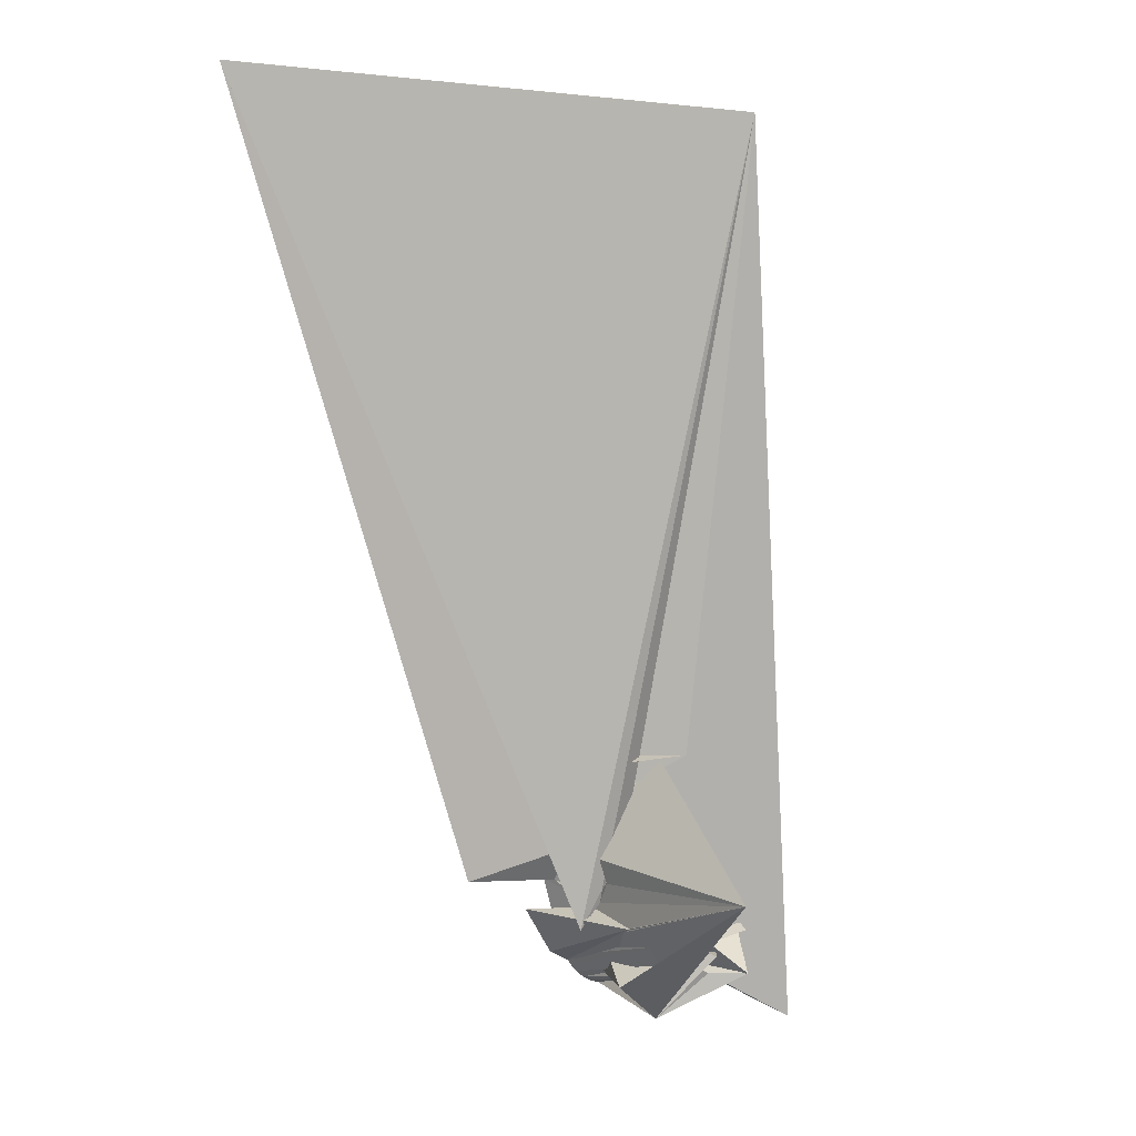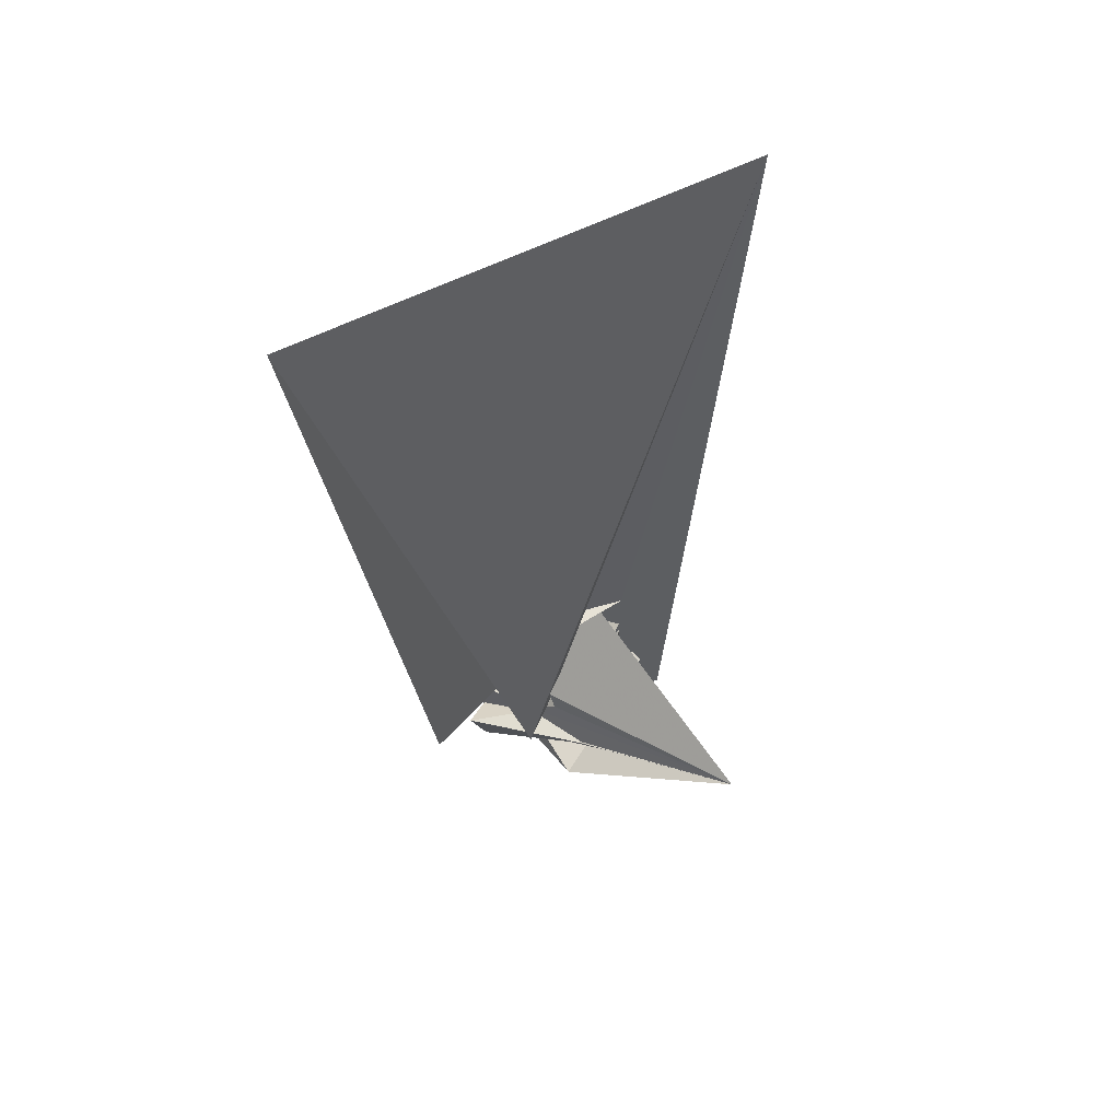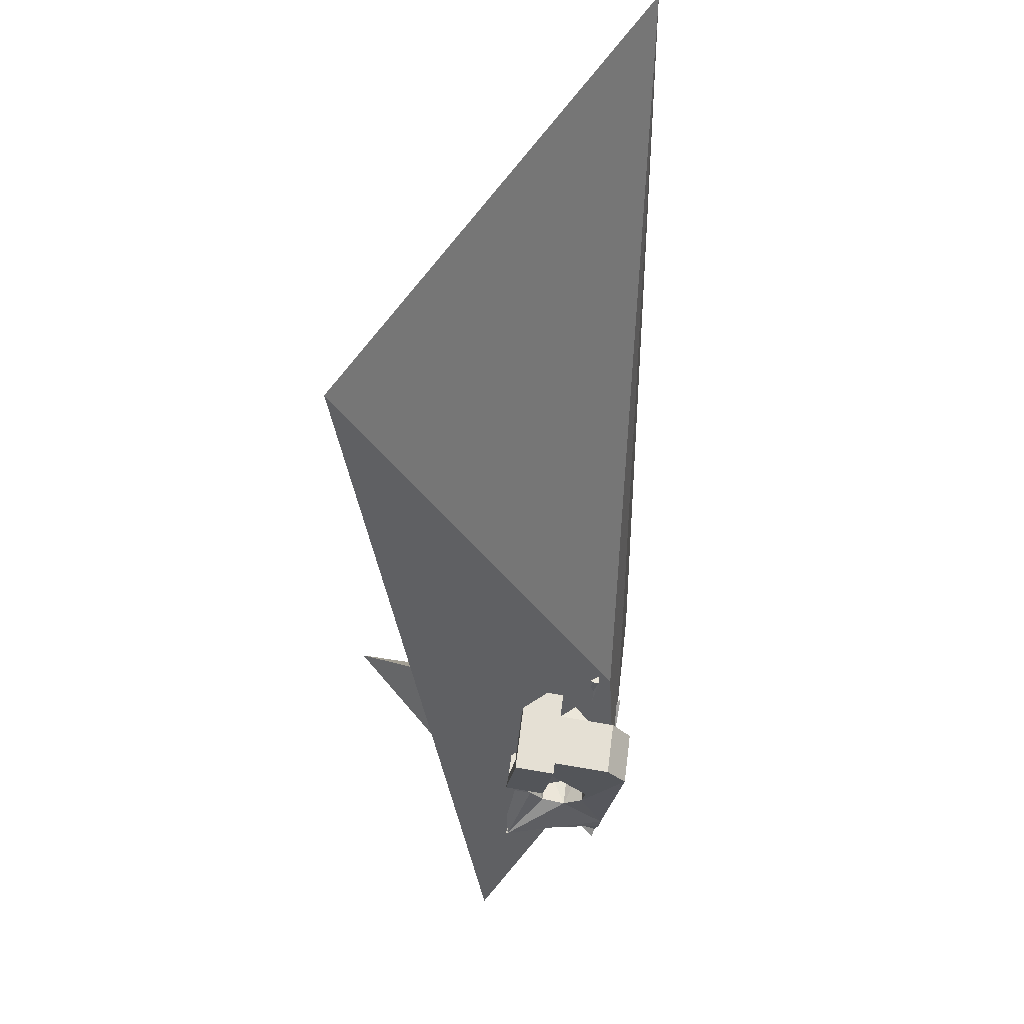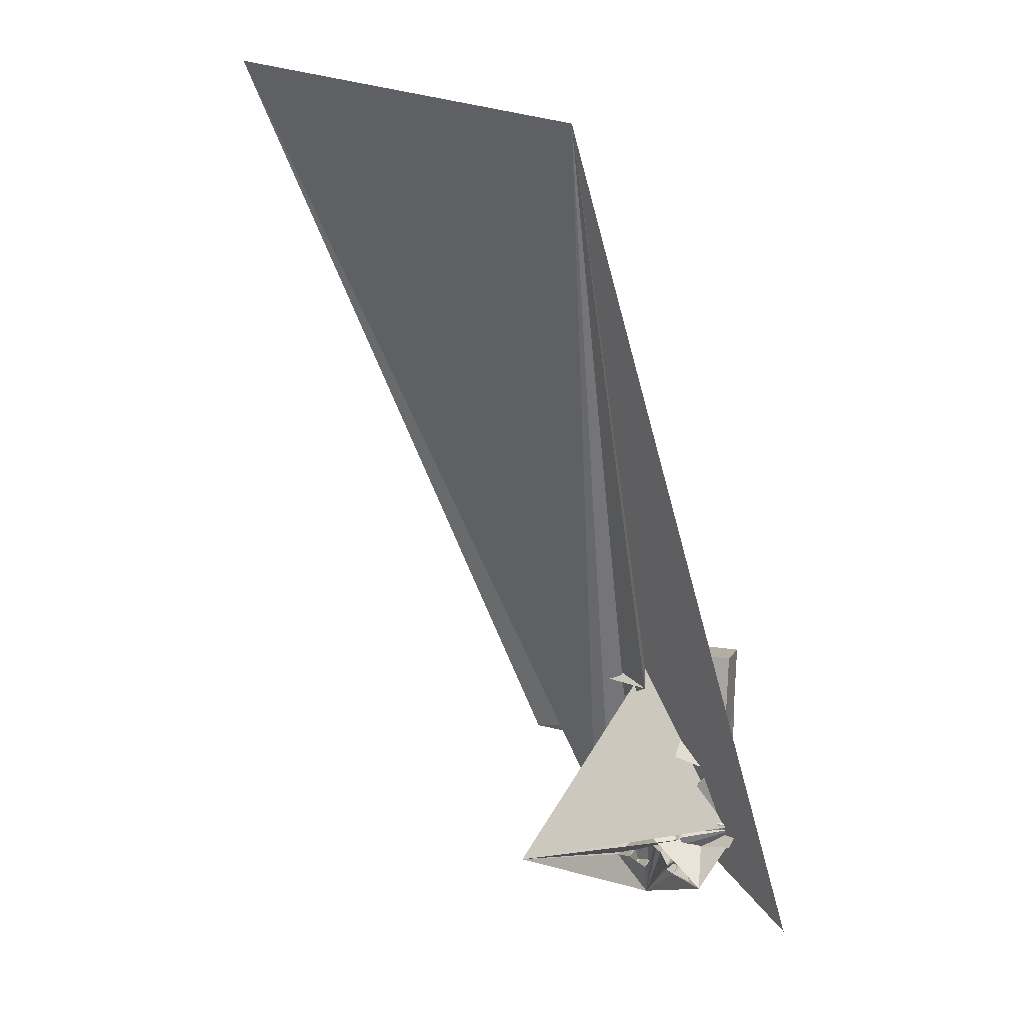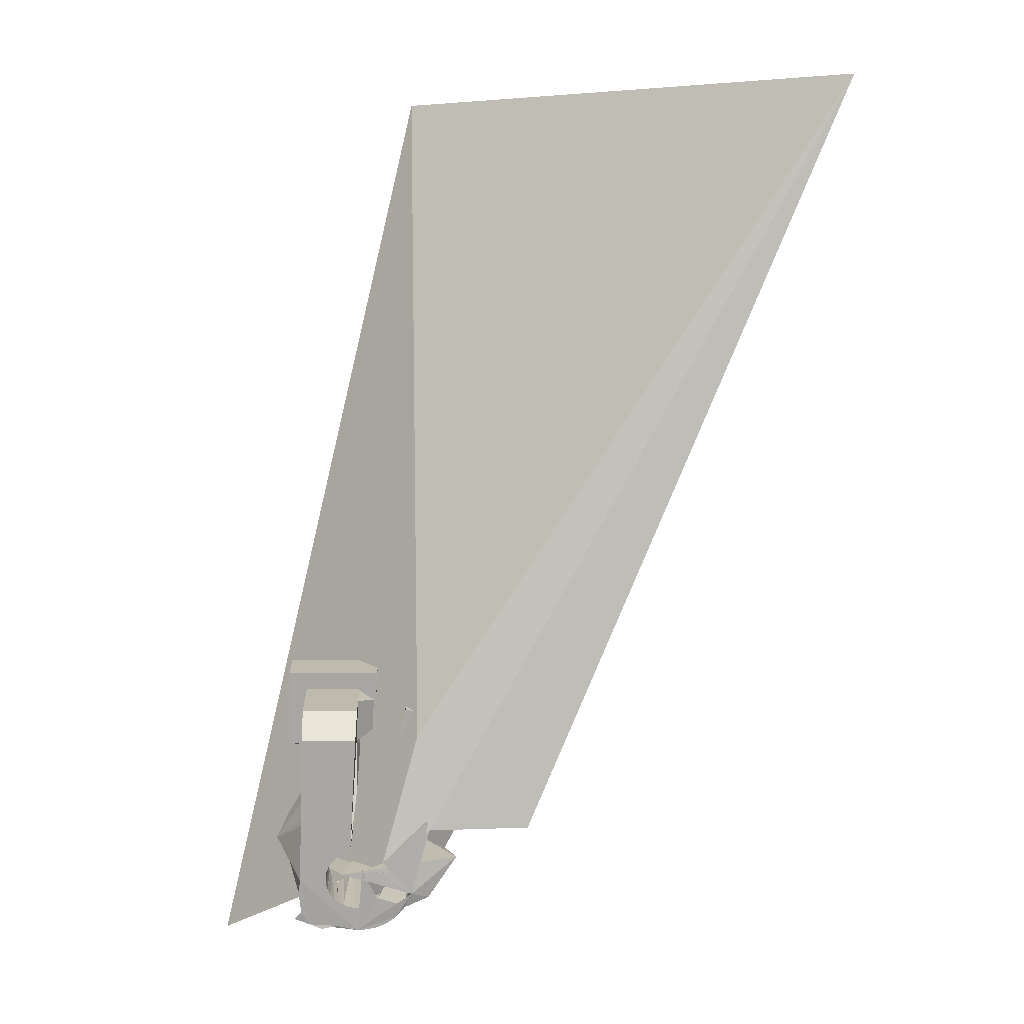
<metadata>
{"format":"obj","ext":"obj","renderer":"f3d","projection":"perspective","resolution":1024,"background":"white","views":[{"elev":-3.7,"azim":123.0,"up":"+Z"},{"elev":41.9,"azim":97.6,"up":"+Z"},{"elev":65.6,"azim":-98.3,"up":"+Z"},{"elev":18.1,"azim":-177.5,"up":"+Z"},{"elev":7.9,"azim":-17.4,"up":"+Z"}]}
</metadata>
<code>
v -0.0559 -0.03809 0.0466
v -0.05545 -0.02479 -0.04814
v -0.05306 0.01227 0.07942
v -0.05239 -0.026 0.06318
v -0.05644 -0.0234 -0.05598
v -0.05167 0.01868 0.03149
v -0.05429 -0.02132 -0.07023
v -0.04915 -0.01268 0.006417
v -0.0487 -0.01057 -0.009363
v -0.05805 -0.01876 -0.07522
v -0.04606 0.0373 0.08297
v -0.0462 0.001868 -0.01925
v -0.04537 0.01268 0.07227
v -0.04467 0.04371 0.03504
v -0.04439 0.01718 0.03861
v -0.04913 -0.02126 -0.0789
v -0.04211 0.01077 0.06839
v -0.04174 0.01292 0.04167
v -0.04134 0.01432 0.04187
v -0.04127 0.01677 -0.01684
v -0.03986 -0.02932 -0.04684
v -0.03955 -0.02887 -0.05063
v -0.03947 -0.02997 -0.04307
v -0.03876 0.0363 0.07562
v -0.03907 0.02549 -0.00496
v -0.0385 -0.02864 -0.05431
v -0.03836 -0.03078 -0.0395
v -0.04146 -0.02392 -0.08187
v -0.03779 0.0408 0.04196
v -0.03678 -0.02864 -0.05774
v -0.0366 0.03243 0.004744
v -0.03658 -0.03174 -0.03624
v -0.03582 -0.01804 0.005891
v -0.03513 0.03771 0.005525
v -0.03477 -0.000755 0.0261
v -0.03447 -0.02885 -0.06079
v -0.03423 -0.0328 -0.0334
v -0.0341 -0.01588 -0.000685
v -0.03564 0.04361 0.003446
v -0.03219 -0.02678 -0.07989
v -0.03195 0.000621 0.02872
v -0.05672 0.04433 -0.03911
v -0.03164 -0.02928 -0.06334
v -0.03135 -0.03393 -0.03113
v -0.0492 0.05708 -0.04745
v -0.02913 0.001997 0.03134
v -0.031 0.04084 -0.05545
v -0.0284 -0.02991 -0.0653
v -0.02819 0.01242 0.02939
v -0.0285 -0.03517 -0.02805
v -0.0277 -0.003402 0.02971
v -0.02711 0.01045 0.04111
v -0.02722 0.01992 -0.005231
v -0.02631 0.003373 0.03395
v -0.02586 -0.02838 -0.08115
v 0.01198 0.04275 -0.03692
v -0.02592 0.009517 0.04096
v -0.0256 -0.001686 0.03157
v -0.02144 -0.005212 0.02065
v -0.02491 -0.03069 -0.06668
v -0.02499 -0.0363 -0.02698
v -0.02453 -0.008763 0.06629
v -0.02442 0.005847 0.06825
v -0.02353 -0.04711 0.04634
v -0.0235 2.9e-05 0.03343
v -0.02349 0.004749 0.03657
v -0.02334 0.003994 0.07917
v -0.02316 0.03473 0.006085
v -0.02212 0.02585 0.02332
v -0.02889 0.06947 -0.07245
v -0.02147 0.02619 0.03961
v -0.02142 0.01695 0.08096
v -0.0214 0.001745 0.03529
v -0.02127 -0.03159 -0.06751
v -0.02633 0.02122 0.03441
v -0.02099 0.02116 0.07411
v -0.02067 0.006124 0.03919
v -0.02064 -0.006051 0.03332
v -0.02056 0.03605 0.0411
v -0.01953 -0.02988 -0.08297
v -0.01941 -0.03518 0.06291
v -0.01929 0.003461 0.03714
v -0.01926 -0.003994 0.03442
v -0.01884 -0.0187 -0.01095
v -0.01755 0.05097 -0.03534
v -0.01937 -0.0236 0.004457
v -0.0172 -0.02444 0.01064
v -0.01923 0.0429 -0.03999
v -0.01709 0.05009 -0.03174
v -0.01787 -0.001938 0.03552
v -0.01757 -0.03259 -0.06774
v -0.01874 0.04194 -0.04461
v -0.01719 0.005177 0.039
v -0.0156 0.05025 -0.02816
v -0.01713 0.03028 0.07544
v -0.02437 0.05382 -0.07628
v -0.01648 0.000118 0.03662
v -0.01641 0.02904 0.08272
v -0.01604 -0.006147 -0.02234
v -0.01626 0.04433 -0.04721
v -0.01497 0.04535 -0.02546
v -0.01512 -0.01462 0.0383
v -0.0151 0.002174 0.03772
v -0.01476 -0.01855 0.06527
v -0.0122 -0.03401 -0.06915
v -0.01371 0.004229 0.03882
v -0.01036 -0.004755 0.0337
v -0.01816 0.04274 -0.05335
v -0.01315 -0.03173 -0.08252
v -0.01282 0.04404 -0.02245
v -0.01291 -0.006301 0.03727
v -0.01224 -0.003905 0.03761
v -0.01111 0.01004 -0.02385
v -0.01157 -0.00151 0.03795
v -0.0123 0.05018 -0.07194
v -0.0109 0.000887 0.03829
v 0.288 -0.09557 0.461
v -0.01492 0.05401 -0.05791
v -0.01745 -0.03689 -0.04145
v -0.01023 0.003281 0.03863
v -0.01529 0.03957 -0.02503
v -0.009892 0.004249 0.03998
v -0.00988 0.004108 0.04095
v -0.009517 0.000181 0.06792
v -0.0095 0.005654 0.04018
v -0.009125 0.001586 0.06812
v 0.01857 -0.04026 0.0446
v -0.007628 0.05922 -0.06063
v -0.007084 -0.03623 -0.06289
v -0.02732 -0.007882 -0.02825
v -0.006857 -0.03371 -0.081
v -0.006425 0.02106 0.01
v 0.08427 -0.06571 -0.01388
v -0.00561 0.006624 0.03655
v -0.005135 0.001472 0.07193
v -0.004384 0.047 -0.06771
v -0.005096 -0.04142 -0.03626
v -0.007034 -0.03649 -0.06088
v -0.003266 0.04799 -0.05643
v -0.03035 0.01025 0.04645
v -0.001756 0.03966 0.0155
v -0.003021 -0.008447 0.04344
v 0.0302 -0.02359 0.006895
v -0.002749 -0.01139 0.06366
v 0.02276 -0.05091 -0.008456
v 0.01071 -0.04057 -0.06671
v 0.02529 -0.01797 -0.024
v -0.001094 -0.03572 -0.07818
v 0.004521 -0.04217 -0.04443
v 0.02416 -0.04447 -0.06049
v -0.000184 0.04469 -0.05603
v -0.007728 -0.03907 -0.04247
v 0.04074 -0.05212 -0.03296
v 0.001066 0.004077 0.03036
v -0.002197 0.02006 0.04091
v -0.02989 -0.03272 -0.04413
v 0.00147 0.02509 0.07528
v 0.001668 -0.002969 0.07896
v 0.00527 0.02237 -0.1002
v 0.04233 -0.009743 -0.0442
v 0.001648 0.03986 -0.05604
v 0.003999 -0.0377 -0.07426
v 0.005075 0.03336 -0.05963
v 0.03338 0.00041 -0.01913
v 0.001726 0.008923 0.04348
v 0.007827 -0.0251 0.03342
v 0.007281 0.04619 -0.06918
v 0.008232 -0.0237 0.03223
v 0.008233 -0.03958 -0.06939
v 0.008666 0.02206 0.08251
v 0.008903 -0.02131 0.03257
v 0.01116 -0.02249 0.03316
v 0.007093 -0.01828 0.0336
v 0.007234 -0.01538 0.03092
v 0.061 0.1261 0.449
v 0.01914 0.006151 0.002482
v 0.03808 0.01611 -0.07831
v 0.01089 -0.01402 0.03334
v 0.01145 -0.04128 -0.06373
v 0.00603 -0.009785 0.03552
v 0.01165 -0.02455 0.03142
v 0.03287 0.004596 0.01196
v 0.01287 -0.0222 0.03081
v 0.01345 -0.03046 0.06043
v 0.01324 -0.04381 -0.05763
v -0.08766 0.0668 -0.1052
v -0.01532 0.0466 -0.04771
v 0.01393 -0.01978 0.02992
v 0.01501 0.04366 -0.07094
v 0.01449 -0.02624 0.06106
v 0.03114 -0.006548 0.03273
v 0.01507 -0.02539 0.03062
v 0.01527 -0.01748 0.02953
v 0.01341 -0.02875 -0.02244
v 0.01652 -0.01516 0.02898
v 0.01684 -0.02309 0.02906
v -0.0419 0.02461 -0.07247
v 0.02147 0.03858 -0.05942
v 0.01774 -0.01282 0.02837
v 0.0185 -0.02623 0.02982
v 0.0186 -0.0208 0.0275
v -0.01813 0.01908 -0.04934
v 0.02867 0.0345 -0.05235
v 0.01965 -0.007386 0.06375
v 0.01808 0.04754 -0.06055
v 0.02037 -0.0185 0.02594
v 0.02047 -0.006362 0.02037
v 0.02081 -0.02399 0.02731
v -0.0364 0.02707 -0.05917
v 0.04379 0.02589 -0.04161
v 0.02231 -0.01511 0.03703
v -0.05668 0.03801 -0.04009
v 0.01538 0.03029 -0.02755
v 0.02213 -0.01621 0.02438
v 0.02398 0.02794 -0.03251
v 0.02312 -0.02174 0.0248
v 0.02312 0.005002 0.06551
v 0.02379 -0.04956 -0.01503
v 0.02389 -0.01391 0.02282
v 0.01006 0.04784 0.0647
v 0.02477 0.008012 -0.002467
v 0.02577 0.03712 -0.06446
v 0.02543 -0.0195 0.02228
v 0.02621 -0.01895 0.05984
v 0.02635 -0.03997 -0.01458
v 0.02706 0.006537 0.003412
v 0.02708 -0.02933 -0.02084
v 0.02754 -0.0173 -0.02944
v 0.02774 -0.01725 0.01977
v 0.02904 0.03485 -0.0588
v 0.03005 -0.01501 0.01726
v 0.03177 -0.002174 -0.02729
v 0.03265 0.03427 -0.05306
v 0.08851 0.1324 -0.02005
v 0.03726 0.006298 -0.01502
v 0.03941 -0.03278 0.02588
v 0.04079 0.003153 0.000188
v 0.04534 -0.03806 0.05145
v 0.05523 -0.002698 0.05646
v 0.009583 0.02315 0.0696
f 166 236 238
f 166 238 184
f 164 235 221
f 235 237 221
f 237 226 221
f 226 176 221
f 176 164 221
f 160 232 164
f 232 235 164
f 160 147 228
f 160 228 232
f 172 190 211
f 190 224 211
f 211 191 172
f 211 224 204
f 211 204 191
f 20 113 53
f 113 132 53
f 132 31 53
f 31 25 53
f 25 20 53
f 99 113 12
f 113 20 12
f 99 12 84
f 12 9 84
f 84 9 38
f 9 8 38
f 8 33 38
f 33 86 38
f 86 84 38
f 123 124 142
f 124 144 142
f 142 102 123
f 142 144 104
f 142 104 102
f 104 144 124
f 122 120 106
f 122 106 93
f 35 33 8
f 35 8 18
f 41 35 18
f 46 41 18
f 54 46 18
f 66 54 18
f 77 66 18
f 122 93 77
f 18 122 77
f 86 33 87
f 33 35 59
f 35 51 59
f 51 78 59
f 78 107 59
f 107 87 59
f 87 33 59
f 103 106 116
f 106 120 116
f 103 82 93
f 103 93 106
f 82 66 77
f 82 77 93
f 97 103 114
f 103 116 114
f 97 73 82
f 97 82 103
f 82 73 66
f 73 54 66
f 90 97 112
f 97 114 112
f 90 65 73
f 90 73 97
f 73 65 54
f 65 46 54
f 83 90 111
f 90 112 111
f 83 58 65
f 83 65 90
f 65 58 46
f 58 41 46
f 83 111 107
f 83 107 78
f 58 83 78
f 58 78 51
f 58 51 41
f 51 35 41
f 166 168 181
f 166 181 192
f 231 226 237
f 231 237 236
f 229 231 236
f 223 229 236
f 216 223 236
f 208 216 236
f 200 208 236
f 166 192 200
f 236 166 200
f 176 226 182
f 226 231 207
f 231 219 207
f 219 199 207
f 199 180 207
f 180 182 207
f 182 226 207
f 183 181 171
f 181 168 171
f 183 196 192
f 183 192 181
f 196 208 200
f 196 200 192
f 188 183 173
f 183 171 173
f 188 201 196
f 188 196 183
f 196 201 208
f 201 216 208
f 193 188 174
f 188 173 174
f 193 206 201
f 193 201 188
f 201 206 216
f 206 223 216
f 195 193 178
f 193 174 178
f 195 214 206
f 195 206 193
f 206 214 223
f 214 229 223
f 195 178 180
f 195 180 199
f 214 195 199
f 214 199 219
f 214 219 229
f 219 231 229
f 19 52 57
f 52 125 57
f 125 122 57
f 122 18 57
f 18 19 57
f 171 168 166
f 117 133 143
f 204 217 220
f 117 143 147
f 191 204 220
f 191 220 175
f 173 171 166
f 174 173 166
f 178 174 166
f 180 178 166
f 184 190 172
f 166 184 172
f 180 166 172
f 180 172 191
f 182 180 191
f 117 147 160
f 182 191 175
f 176 182 175
f 164 176 175
f 160 164 175
f 175 117 160
f 227 225 218
f 227 218 185
f 228 227 185
f 239 238 236
f 232 228 185
f 240 239 236
f 240 236 237
f 232 185 234
f 235 232 234
f 234 240 237
f 237 235 234
f 161 151 91
f 151 74 91
f 91 105 163
f 91 163 161
f 105 119 177
f 105 177 163
f 119 129 187
f 119 187 177
f 129 138 198
f 129 198 187
f 138 146 203
f 138 203 198
f 146 150 210
f 146 210 203
f 150 153 210
f 153 213 210
f 153 156 213
f 156 215 213
f 156 152 212
f 156 212 215
f 152 149 212
f 149 209 212
f 149 145 209
f 145 202 209
f 145 137 197
f 145 197 202
f 137 127 186
f 137 186 197
f 127 117 175
f 127 175 186
f 130 140 50
f 140 61 50
f 50 44 121
f 50 121 130
f 44 37 110
f 44 110 121
f 37 32 101
f 37 101 110
f 32 27 94
f 32 94 101
f 27 23 94
f 23 89 94
f 23 21 89
f 21 85 89
f 21 22 88
f 21 88 85
f 22 26 92
f 22 92 88
f 26 30 100
f 26 100 92
f 30 36 108
f 30 108 100
f 36 43 108
f 43 118 108
f 43 48 118
f 48 128 118
f 48 60 139
f 48 139 128
f 60 74 139
f 74 151 139
f 233 234 185
f 233 185 179
f 179 169 233
f 169 230 233
f 169 162 222
f 169 222 230
f 162 148 205
f 162 205 222
f 148 131 189
f 148 189 205
f 131 109 167
f 131 167 189
f 109 80 159
f 109 159 167
f 80 55 159
f 55 136 159
f 55 40 115
f 55 115 136
f 40 28 115
f 28 96 115
f 28 16 70
f 28 70 96
f 16 10 56
f 16 56 70
f 10 7 56
f 7 47 56
f 7 5 47
f 5 45 47
f 5 2 45
f 2 42 45
f 132 141 68
f 141 39 68
f 39 34 68
f 34 31 68
f 31 132 68
f 39 141 140
f 175 220 240
f 159 136 115
f 205 189 167
f 47 45 42
f 70 56 47
f 70 47 42
f 233 230 222
f 115 96 70
f 159 115 70
f 159 70 42
f 205 167 159
f 234 233 222
f 222 205 159
f 234 222 159
f 39 140 130
f 39 130 121
f 42 39 121
f 42 121 110
f 42 110 101
f 42 101 94
f 42 94 89
f 42 89 85
f 42 85 88
f 42 88 92
f 42 92 100
f 42 100 108
f 159 42 108
f 159 108 118
f 159 118 128
f 159 128 139
f 159 139 151
f 159 151 161
f 159 161 163
f 159 163 177
f 234 159 177
f 234 177 187
f 234 187 198
f 234 198 203
f 234 203 210
f 234 210 213
f 234 213 215
f 234 215 212
f 240 234 212
f 186 175 240
f 197 186 240
f 202 197 240
f 209 202 240
f 212 209 240
f 225 227 194
f 227 228 194
f 228 147 194
f 147 143 194
f 143 225 194
f 218 225 133
f 225 143 133
f 49 52 19
f 17 63 67
f 6 49 19
f 17 67 3
f 6 19 17
f 17 3 6
f 67 63 126
f 125 52 49
f 158 67 126
f 125 49 154
f 126 125 154
f 126 154 158
f 170 98 72
f 98 11 72
f 11 3 72
f 3 67 72
f 67 158 72
f 158 170 72
f 29 79 75
f 29 75 14
f 98 95 24
f 11 98 24
f 24 29 14
f 14 11 24
f 157 95 98
f 75 79 155
f 157 98 170
f 165 75 155
f 165 155 157
f 170 165 157
f 135 13 76
f 13 24 76
f 24 95 76
f 95 157 76
f 157 135 76
f 134 15 13
f 13 135 134
f 13 15 29
f 13 29 24
f 15 134 71
f 134 155 71
f 155 79 71
f 79 29 71
f 29 15 71
f 134 135 157
f 134 157 155
f 165 170 154
f 170 158 154
f 14 75 69
f 75 165 69
f 165 154 69
f 154 49 69
f 49 6 69
f 6 14 69
f 11 14 3
f 14 6 3
f 224 190 184
f 217 204 224
f 224 184 238
f 239 217 224
f 224 238 239
f 4 81 62
f 81 104 62
f 104 124 62
f 124 126 62
f 126 63 62
f 63 17 62
f 17 4 62
f 218 133 117
f 61 64 1
f 40 55 80
f 109 131 148
f 2 5 7
f 7 10 16
f 2 7 16
f 162 169 179
f 16 28 40
f 16 40 80
f 2 16 80
f 80 109 148
f 162 179 185
f 80 148 162
f 80 162 185
f 218 117 127
f 218 127 137
f 185 218 137
f 185 137 145
f 185 145 149
f 185 149 152
f 185 152 156
f 185 156 153
f 185 153 150
f 185 150 146
f 80 185 146
f 80 146 138
f 80 138 129
f 80 129 119
f 80 119 105
f 80 105 91
f 80 91 74
f 80 74 60
f 80 60 48
f 80 48 43
f 2 80 43
f 2 43 36
f 2 36 30
f 2 30 26
f 2 26 22
f 2 22 21
f 2 21 23
f 2 23 27
f 1 2 27
f 50 61 1
f 44 50 1
f 37 44 1
f 32 37 1
f 27 32 1
f 116 120 122
f 140 141 132
f 104 81 64
f 140 132 113
f 102 104 64
f 102 64 61
f 114 116 122
f 112 114 122
f 111 112 122
f 107 111 122
f 126 124 123
f 125 126 123
f 122 125 123
f 107 122 123
f 107 123 102
f 87 107 102
f 140 113 99
f 87 102 61
f 86 87 61
f 84 86 61
f 99 84 61
f 61 140 99
f 25 31 34
f 4 17 19
f 1 4 19
f 25 34 39
f 25 39 42
f 20 25 42
f 12 20 42
f 12 42 2
f 9 12 2
f 9 2 1
f 1 19 18
f 1 18 8
f 1 8 9
f 240 220 239
f 220 217 239
f 81 4 64
f 4 1 64

</code>
